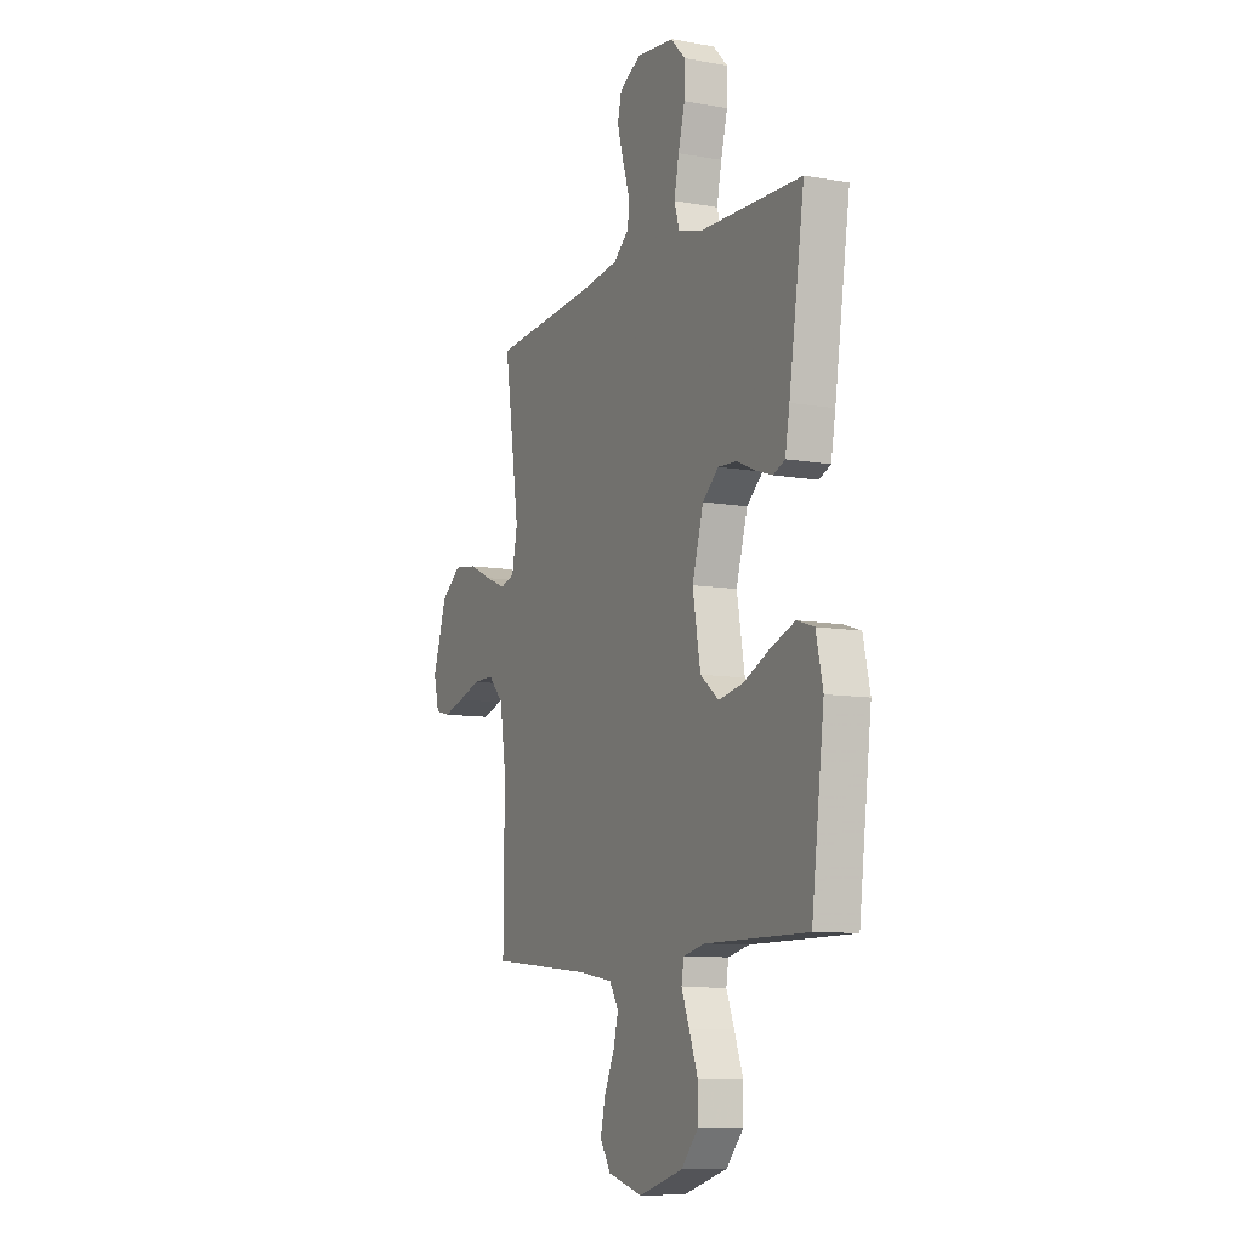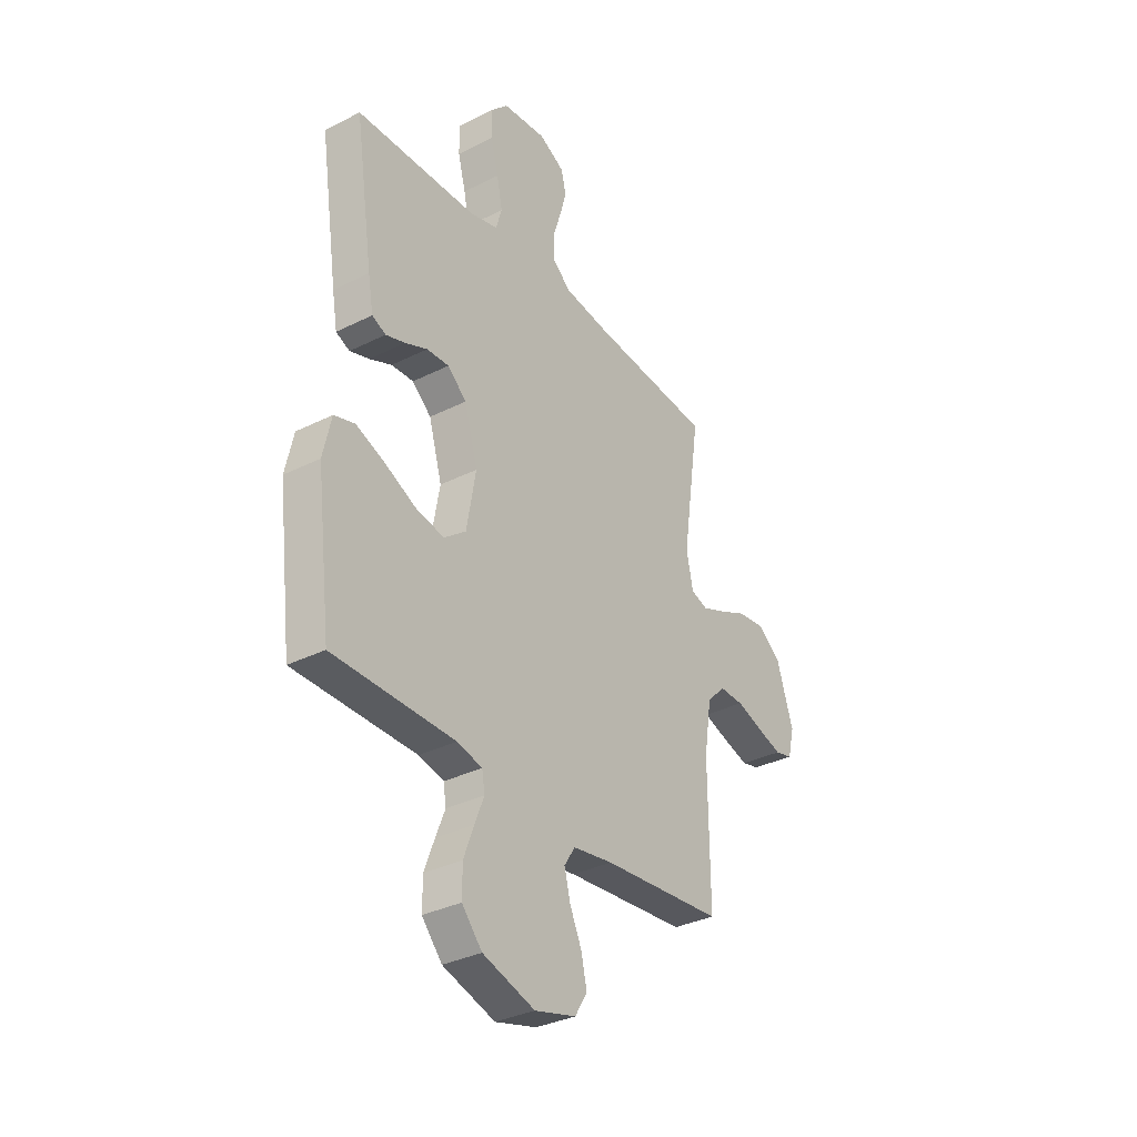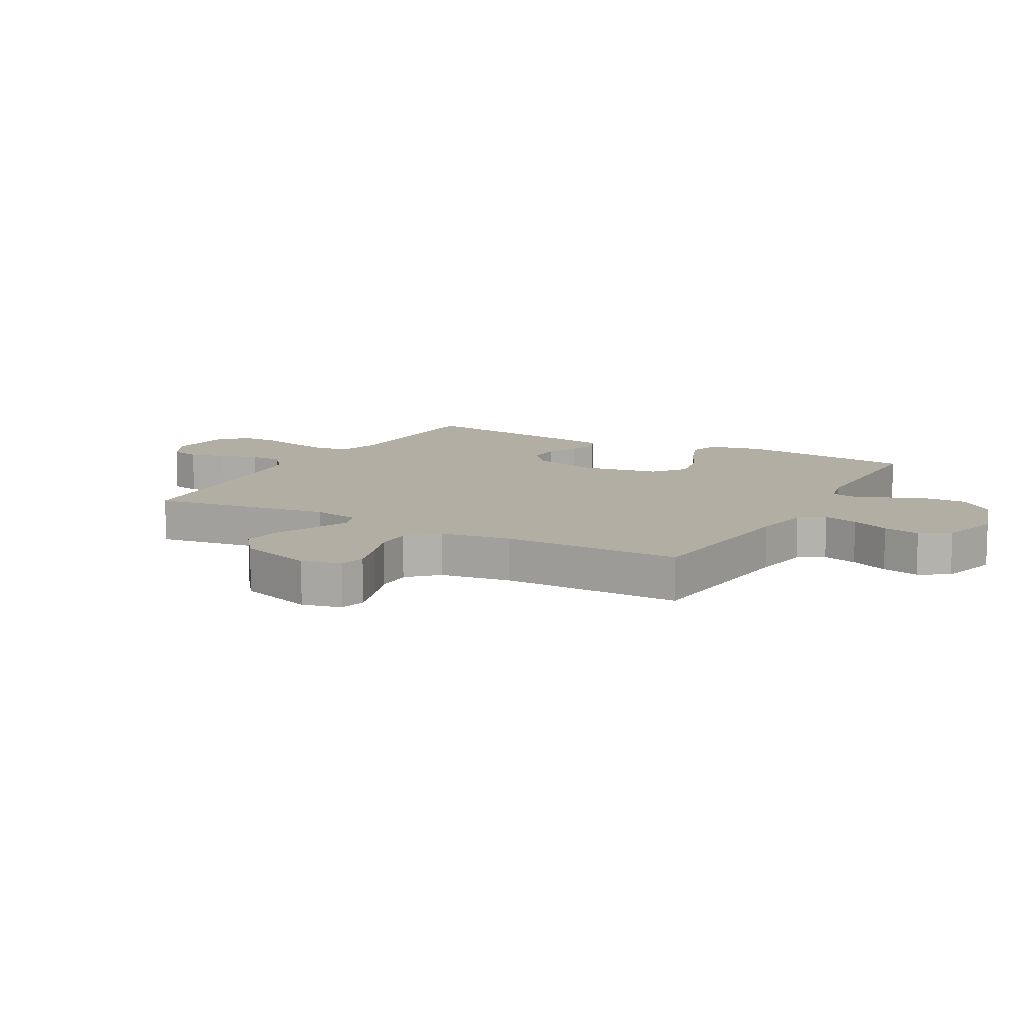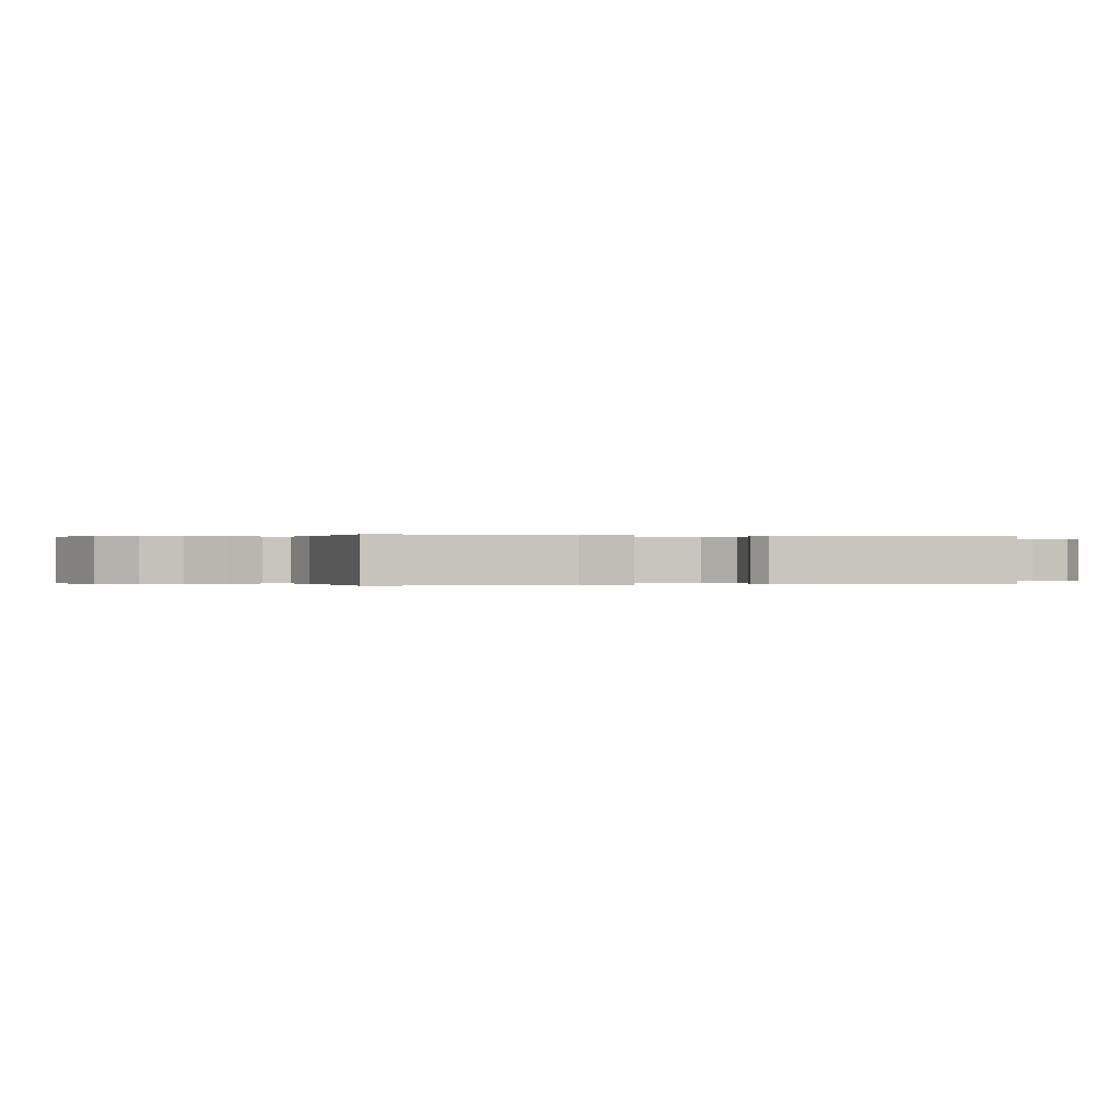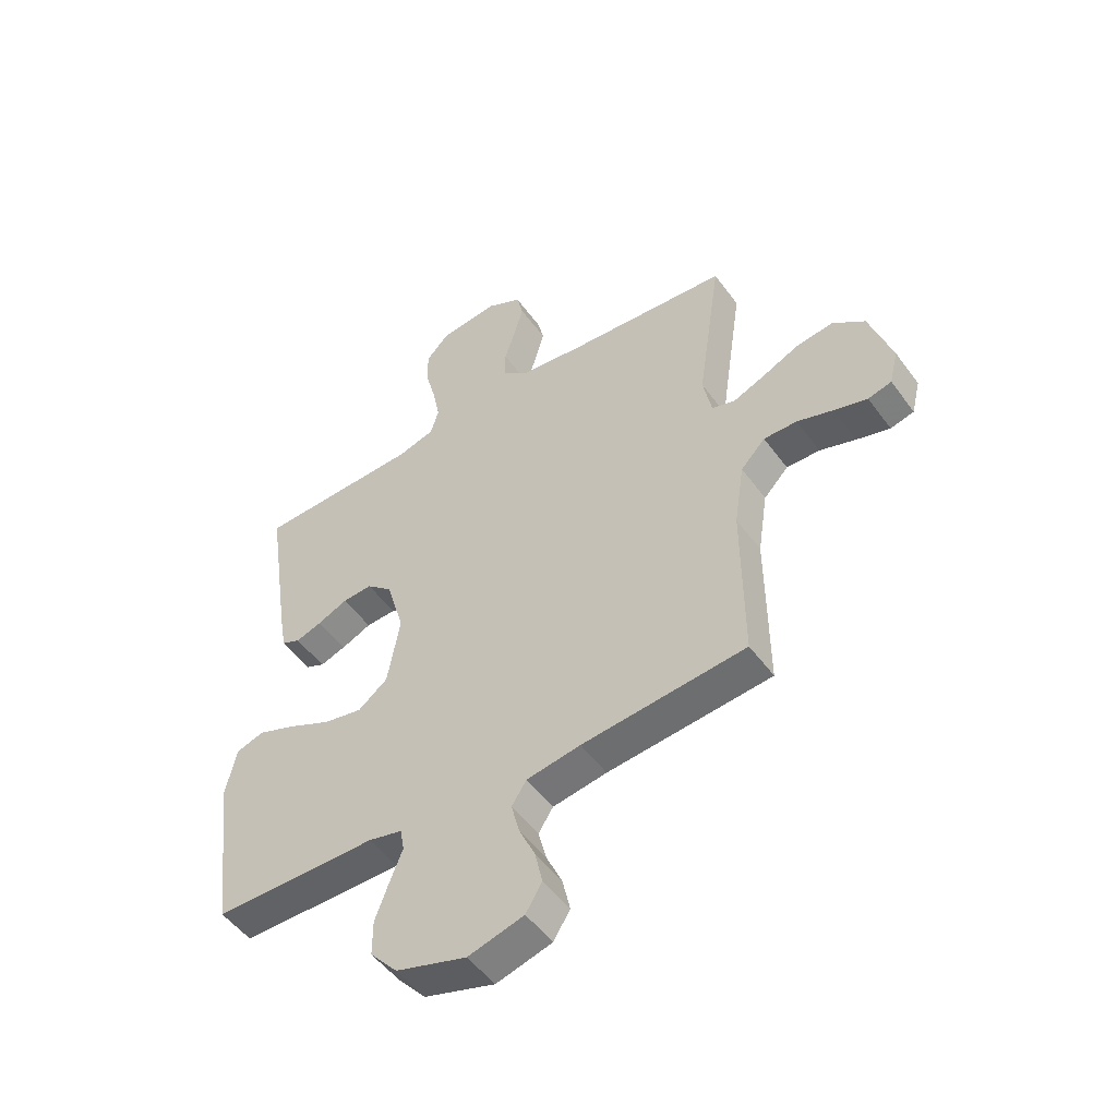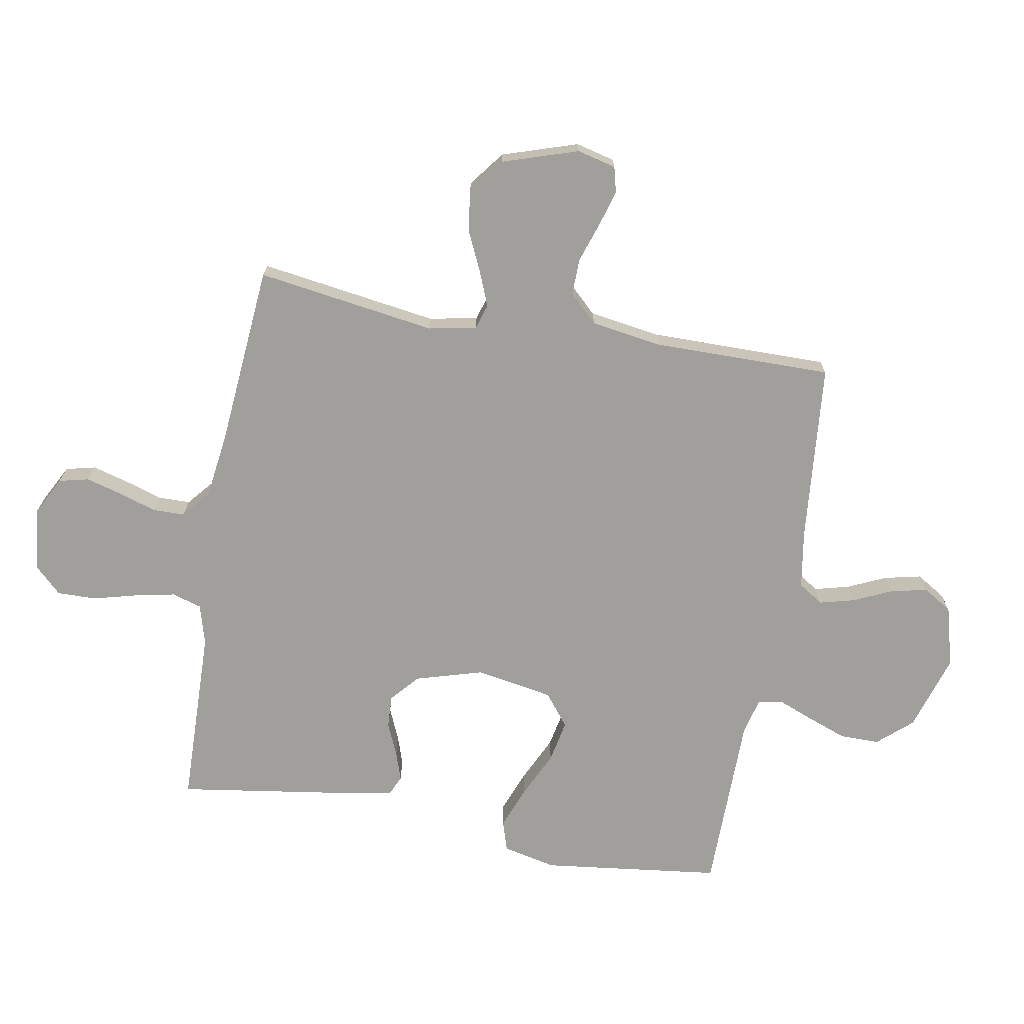
<metadata>
{"format":"obj","ext":"obj","renderer":"f3d","projection":"perspective","resolution":1024,"background":"white","views":[{"elev":-9.3,"azim":-115.5,"up":"+Z"},{"elev":-33.7,"azim":-55.6,"up":"+Z"},{"elev":10.9,"azim":119.0,"up":"+Y"},{"elev":-0.0,"azim":-108.3,"up":"+Y"},{"elev":-50.9,"azim":34.9,"up":"+Z"},{"elev":-71.2,"azim":79.9,"up":"+Y"}]}
</metadata>
<code>
v -0.5 0.07 0.5
v -0.2 0.07 0.508
v -0.132 0.07 0.527
v -0.117 0.07 0.577
v -0.131 0.07 0.645
v -0.15 0.07 0.718
v -0.151 0.07 0.783
v -0.109 0.07 0.827
v 0 0.07 0.839
v 0.063 0.07 0.806
v 0.075 0.07 0.756
v 0.058 0.07 0.695
v 0.038 0.07 0.633
v 0.039 0.07 0.579
v 0.085 0.07 0.54
v 0.2 0.07 0.525
v 0.5 0.07 0.5
v 0.456 0.07 0.2
v 0.472 0.07 0.12
v 0.514 0.07 0.107
v 0.573 0.07 0.131
v 0.64 0.07 0.162
v 0.708 0.07 0.171
v 0.767 0.07 0.126
v 0.808 0.07 0
v 0.792 0.07 -0.065
v 0.749 0.07 -0.076
v 0.688 0.07 -0.058
v 0.622 0.07 -0.036
v 0.561 0.07 -0.035
v 0.516 0.07 -0.082
v 0.498 0.07 -0.2
v 0.5 0.07 -0.5
v 0.2 0.07 -0.528
v 0.101 0.07 -0.544
v 0.074 0.07 -0.586
v 0.089 0.07 -0.644
v 0.118 0.07 -0.708
v 0.132 0.07 -0.77
v 0.102 0.07 -0.819
v 0 0.07 -0.847
v -0.129 0.07 -0.807
v -0.179 0.07 -0.75
v -0.179 0.07 -0.684
v -0.154 0.07 -0.617
v -0.131 0.07 -0.559
v -0.138 0.07 -0.517
v -0.2 0.07 -0.502
v -0.5 0.07 -0.5
v -0.537 0.07 -0.2
v -0.517 0.07 -0.11
v -0.466 0.07 -0.094
v -0.396 0.07 -0.121
v -0.318 0.07 -0.158
v -0.247 0.07 -0.172
v -0.193 0.07 -0.13
v -0.17 0.07 0
v -0.203 0.07 0.113
v -0.25 0.07 0.154
v -0.305 0.07 0.151
v -0.36 0.07 0.127
v -0.408 0.07 0.111
v -0.442 0.07 0.126
v -0.455 0.07 0.2
v -0.5 0 0.5
v -0.2 0 0.508
v -0.132 0 0.527
v -0.117 0 0.577
v -0.131 0 0.645
v -0.15 0 0.718
v -0.151 0 0.783
v -0.109 0 0.827
v 0 0 0.839
v 0.063 0 0.806
v 0.075 0 0.756
v 0.058 0 0.695
v 0.038 0 0.633
v 0.039 0 0.579
v 0.085 0 0.54
v 0.2 0 0.525
v 0.5 0 0.5
v 0.456 0 0.2
v 0.472 0 0.12
v 0.514 0 0.107
v 0.573 0 0.131
v 0.64 0 0.162
v 0.708 0 0.171
v 0.767 0 0.126
v 0.808 0 0
v 0.792 0 -0.065
v 0.749 0 -0.076
v 0.688 0 -0.058
v 0.622 0 -0.036
v 0.561 0 -0.035
v 0.516 0 -0.082
v 0.498 0 -0.2
v 0.5 0 -0.5
v 0.2 0 -0.528
v 0.101 0 -0.544
v 0.074 0 -0.586
v 0.089 0 -0.644
v 0.118 0 -0.708
v 0.132 0 -0.77
v 0.102 0 -0.819
v 0 0 -0.847
v -0.129 0 -0.807
v -0.179 0 -0.75
v -0.179 0 -0.684
v -0.154 0 -0.617
v -0.131 0 -0.559
v -0.138 0 -0.517
v -0.2 0 -0.502
v -0.5 0 -0.5
v -0.537 0 -0.2
v -0.517 0 -0.11
v -0.466 0 -0.094
v -0.396 0 -0.121
v -0.318 0 -0.158
v -0.247 0 -0.172
v -0.193 0 -0.13
v -0.17 0 0
v -0.203 0 0.113
v -0.25 0 0.154
v -0.305 0 0.151
v -0.36 0 0.127
v -0.408 0 0.111
v -0.442 0 0.126
v -0.455 0 0.2
f 64 1 2
f 63 64 2
f 62 63 2
f 61 62 2
f 60 61 2
f 59 60 2 3
f 58 59 3
f 57 58 3 4
f 52 53 54
f 51 52 54
f 50 51 54
f 49 50 54
f 48 49 54
f 47 48 54 55
f 44 45 46
f 43 44 46
f 42 43 46
f 41 42 46
f 40 41 46
f 39 40 46
f 38 39 46
f 37 38 46
f 36 37 46 47
f 47 55 56
f 36 47 56
f 35 36 56
f 32 33 34
f 35 56 57
f 34 35 57
f 32 34 57
f 31 32 57
f 27 28 29
f 26 27 29
f 25 26 29
f 24 25 29
f 23 24 29
f 22 23 29
f 21 22 29
f 20 21 29 30
f 16 17 18
f 15 16 18 19
f 14 15 19
f 11 12 13
f 10 11 13
f 9 10 13
f 8 9 13
f 7 8 13
f 6 7 13
f 5 6 13
f 4 5 13 14
f 57 4 14 19
f 30 31 57
f 20 30 57
f 19 20 57
f 66 65 128
f 66 128 127
f 66 127 126
f 66 126 125
f 66 125 124
f 67 66 124 123
f 67 123 122
f 68 67 122 121
f 118 117 116
f 118 116 115
f 118 115 114
f 118 114 113
f 118 113 112
f 119 118 112 111
f 110 109 108
f 110 108 107
f 110 107 106
f 110 106 105
f 110 105 104
f 110 104 103
f 110 103 102
f 110 102 101
f 111 110 101 100
f 120 119 111
f 120 111 100
f 120 100 99
f 98 97 96
f 121 120 99
f 121 99 98
f 121 98 96
f 121 96 95
f 93 92 91
f 93 91 90
f 93 90 89
f 93 89 88
f 93 88 87
f 93 87 86
f 93 86 85
f 94 93 85 84
f 82 81 80
f 83 82 80 79
f 83 79 78
f 77 76 75
f 77 75 74
f 77 74 73
f 77 73 72
f 77 72 71
f 77 71 70
f 77 70 69
f 78 77 69 68
f 83 78 68 121
f 121 95 94
f 121 94 84
f 121 84 83
f 1 65 66 2
f 2 66 67 3
f 3 67 68 4
f 4 68 69 5
f 5 69 70 6
f 6 70 71 7
f 7 71 72 8
f 8 72 73 9
f 9 73 74 10
f 10 74 75 11
f 11 75 76 12
f 12 76 77 13
f 13 77 78 14
f 14 78 79 15
f 15 79 80 16
f 16 80 81 17
f 17 81 82 18
f 18 82 83 19
f 19 83 84 20
f 20 84 85 21
f 21 85 86 22
f 22 86 87 23
f 23 87 88 24
f 24 88 89 25
f 25 89 90 26
f 26 90 91 27
f 27 91 92 28
f 28 92 93 29
f 29 93 94 30
f 30 94 95 31
f 31 95 96 32
f 32 96 97 33
f 33 97 98 34
f 34 98 99 35
f 35 99 100 36
f 36 100 101 37
f 37 101 102 38
f 38 102 103 39
f 39 103 104 40
f 40 104 105 41
f 41 105 106 42
f 42 106 107 43
f 43 107 108 44
f 44 108 109 45
f 45 109 110 46
f 46 110 111 47
f 47 111 112 48
f 48 112 113 49
f 49 113 114 50
f 50 114 115 51
f 51 115 116 52
f 52 116 117 53
f 53 117 118 54
f 54 118 119 55
f 55 119 120 56
f 56 120 121 57
f 57 121 122 58
f 58 122 123 59
f 59 123 124 60
f 60 124 125 61
f 61 125 126 62
f 62 126 127 63
f 63 127 128 64
f 64 128 65 1

</code>
